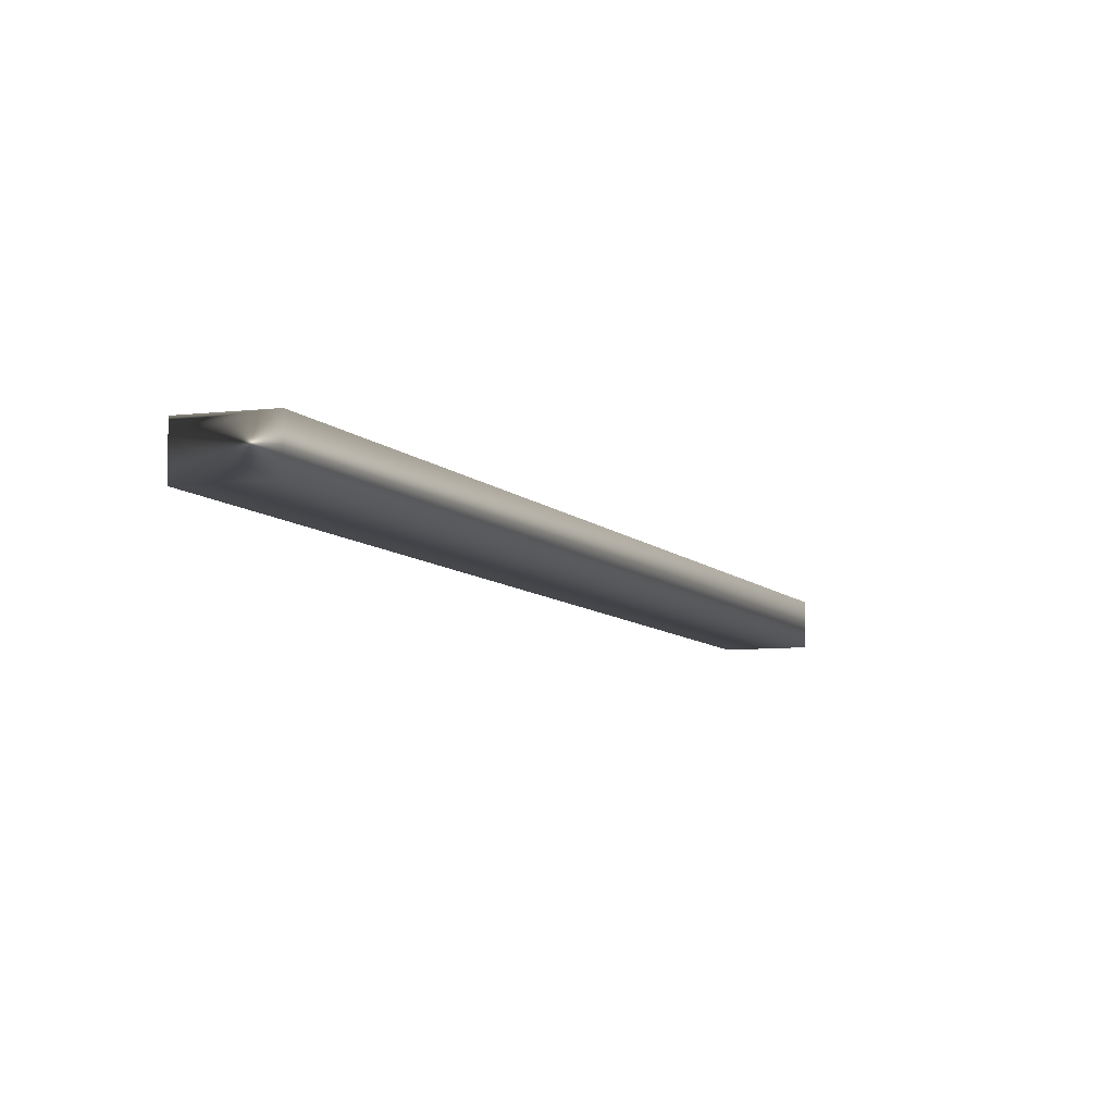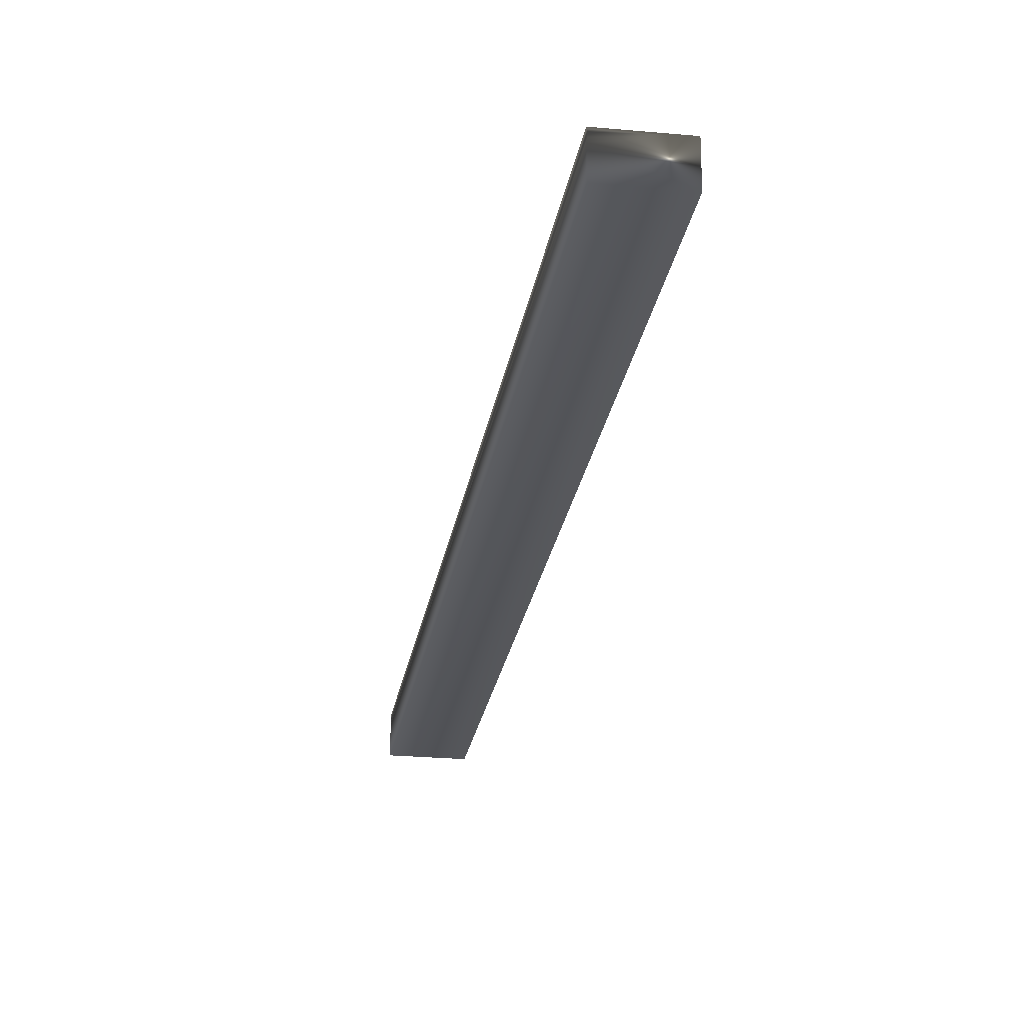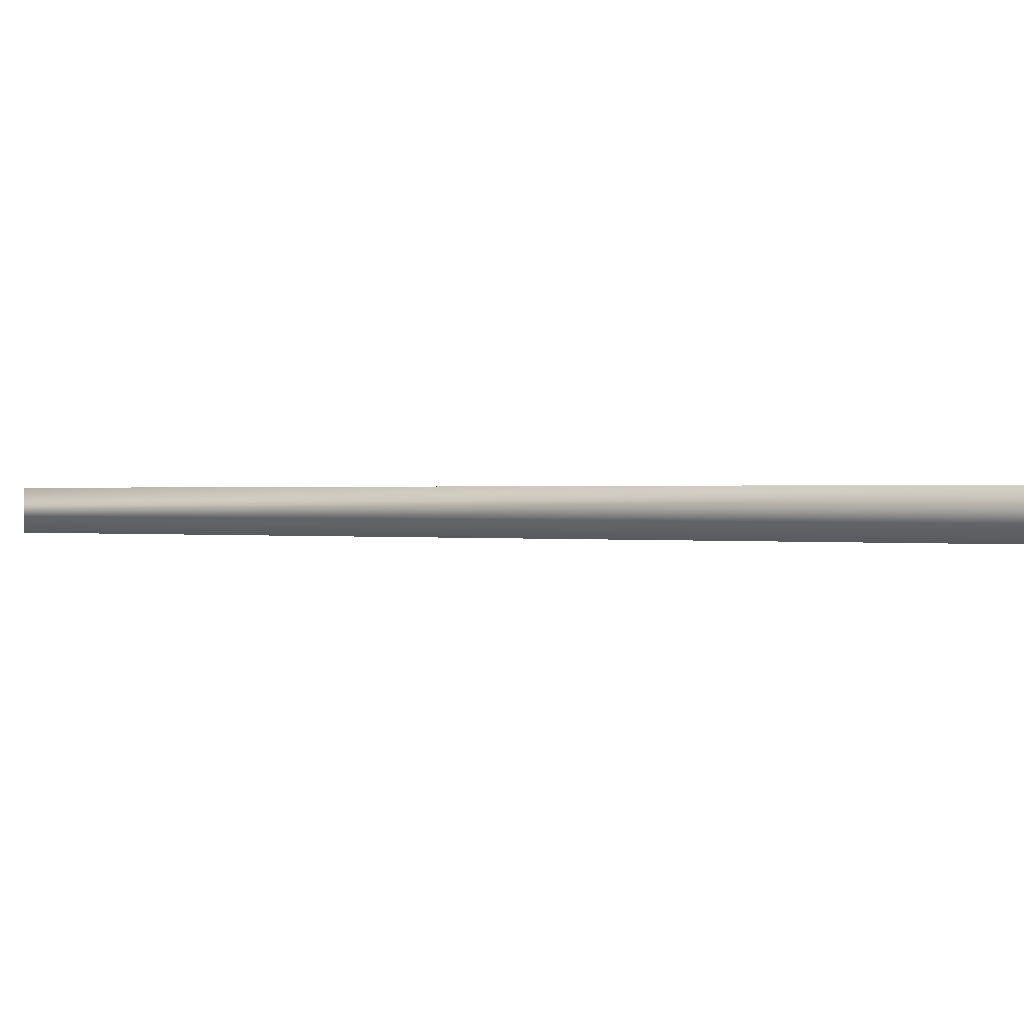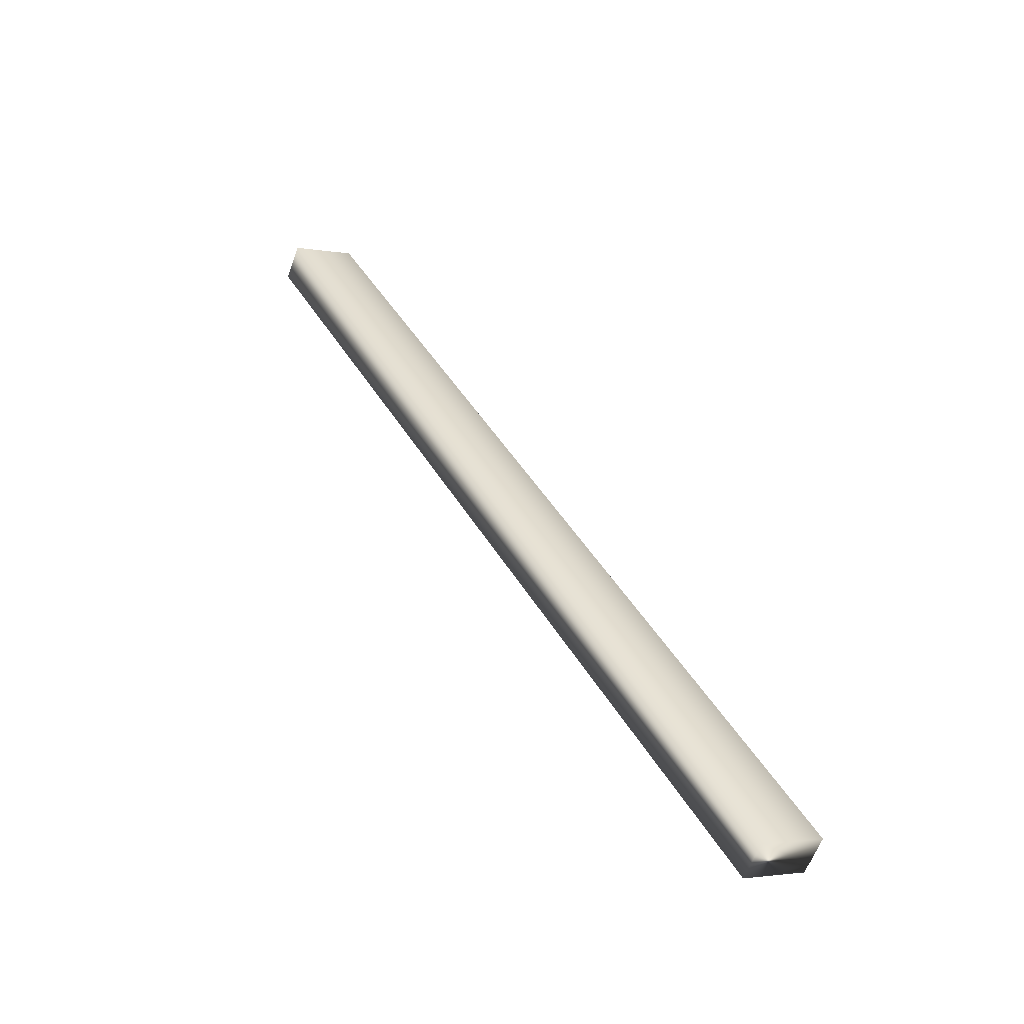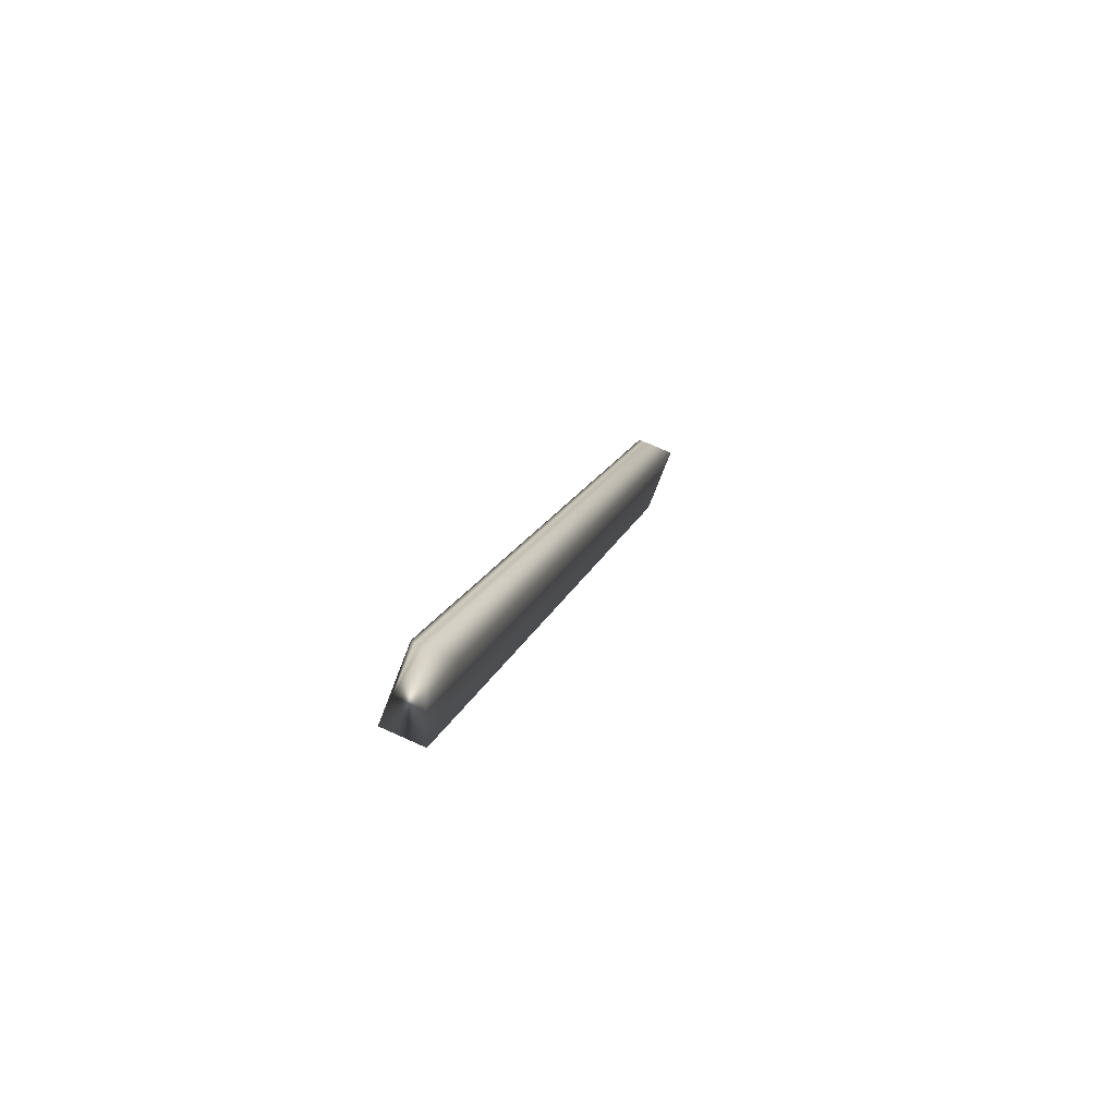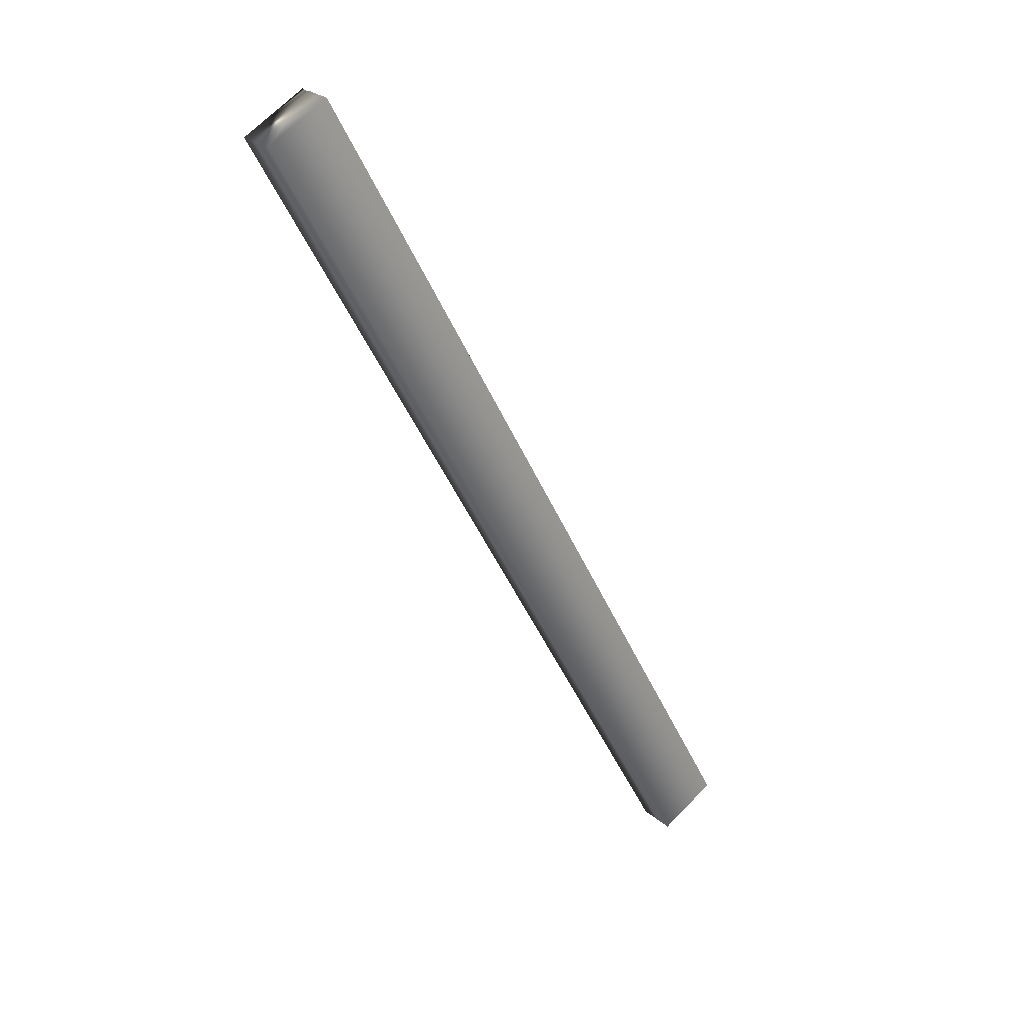
<metadata>
{"format":"obj","ext":"obj","renderer":"f3d","projection":"perspective","resolution":1024,"background":"white","views":[{"elev":-7.1,"azim":172.0,"up":"+Y"},{"elev":-24.4,"azim":142.7,"up":"+Y"},{"elev":0.3,"azim":-80.0,"up":"+Y"},{"elev":-60.5,"azim":-19.8,"up":"+Z"},{"elev":74.8,"azim":-66.0,"up":"+Z"},{"elev":26.3,"azim":-37.4,"up":"+Z"}]}
</metadata>
<code>
v 16.06 32.67 103.2
v 16.06 32.46 103.2
v 19.74 32.67 96.41
v 19.74 32.46 96.41
v 19.74 32.75 96.41
v 16.06 32.75 103.2
v 19.73 32.72 96.41
v 16.06 32.72 103.2
v 16.06 32.7 103.2
v 19.73 32.7 96.41
v 19.28 32.46 96.16
v 19.28 32.75 96.16
v 15.6 32.75 102.9
v 15.6 32.46 102.9
f 1 2 3
f 3 2 4
f 5 6 7
f 7 6 8
f 7 8 9
f 1 3 9
f 9 3 10
f 9 10 7
f 4 11 3
f 3 11 12
f 3 12 10
f 10 12 7
f 7 12 5
f 13 6 12
f 12 6 5
f 14 11 2
f 2 11 4
f 2 1 14
f 14 1 13
f 13 1 9
f 13 9 8
f 8 6 13
f 14 13 11
f 11 13 12

</code>
